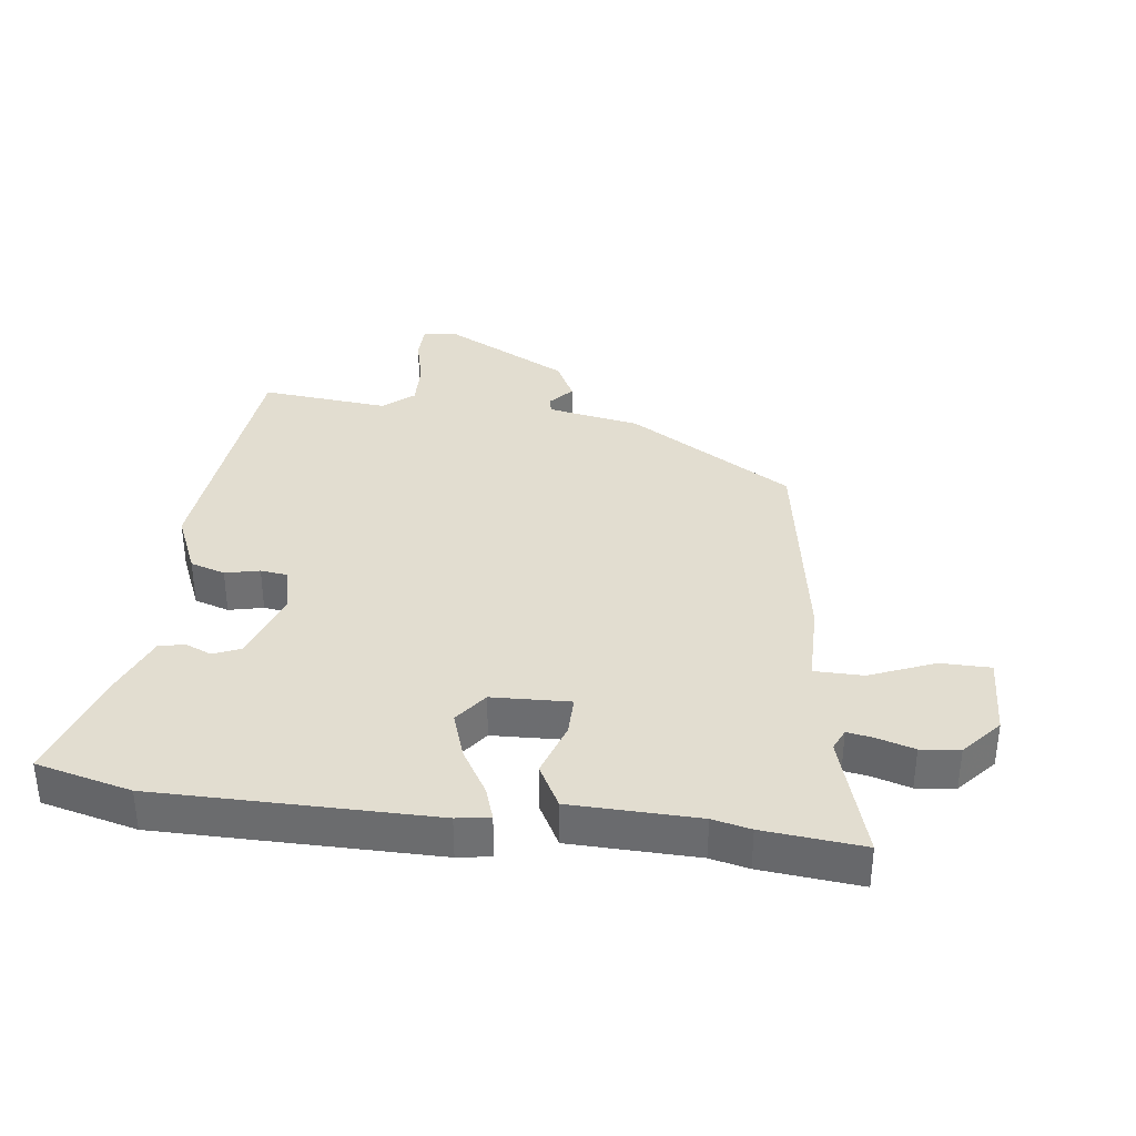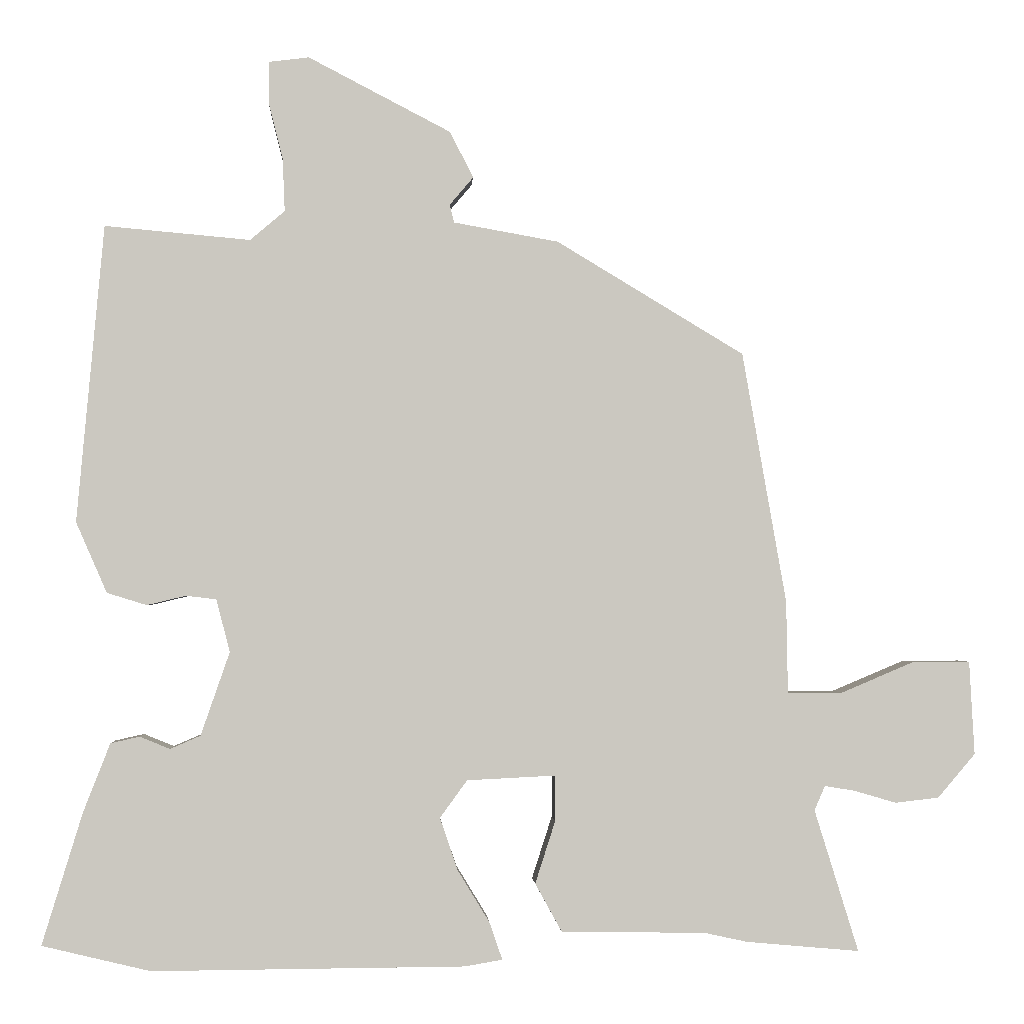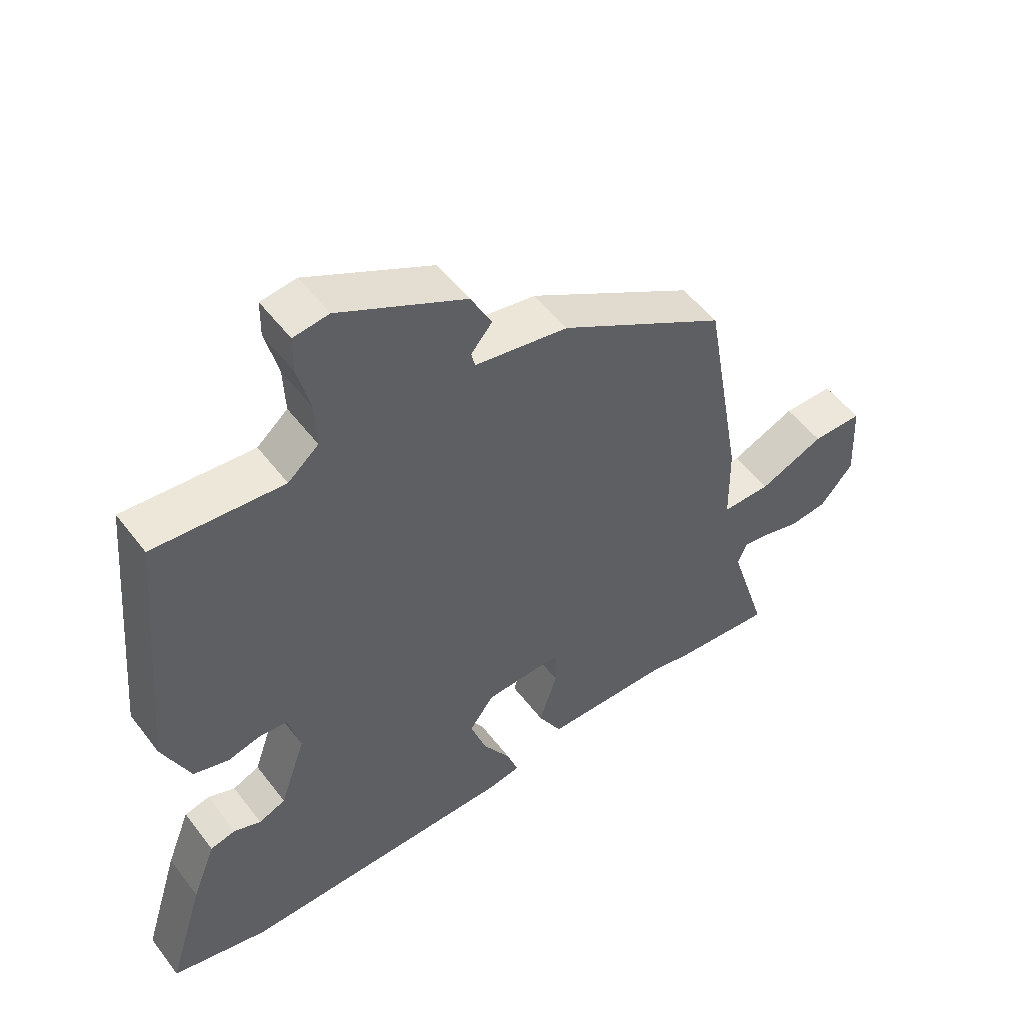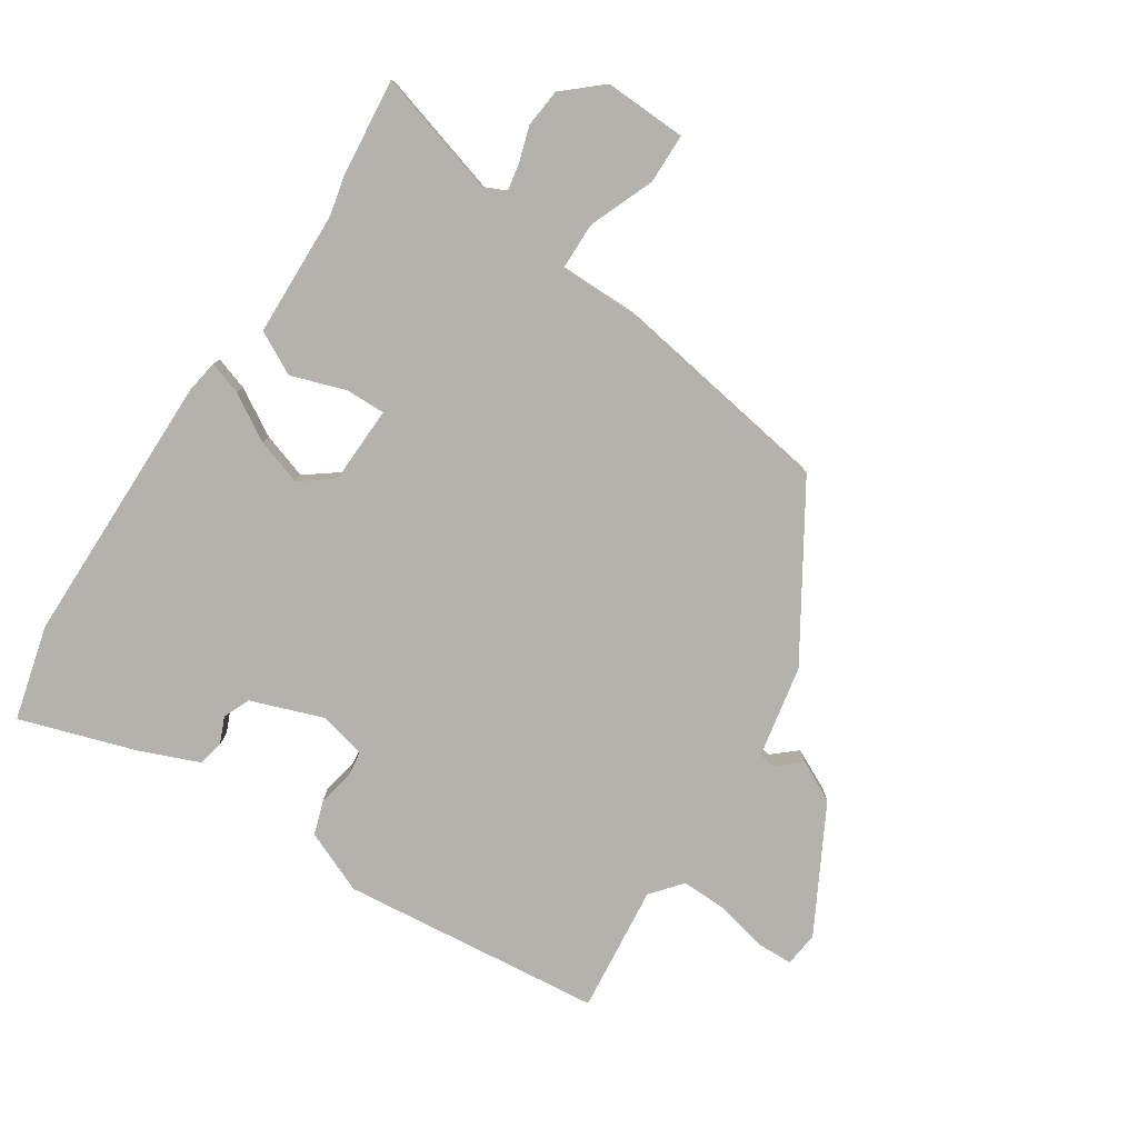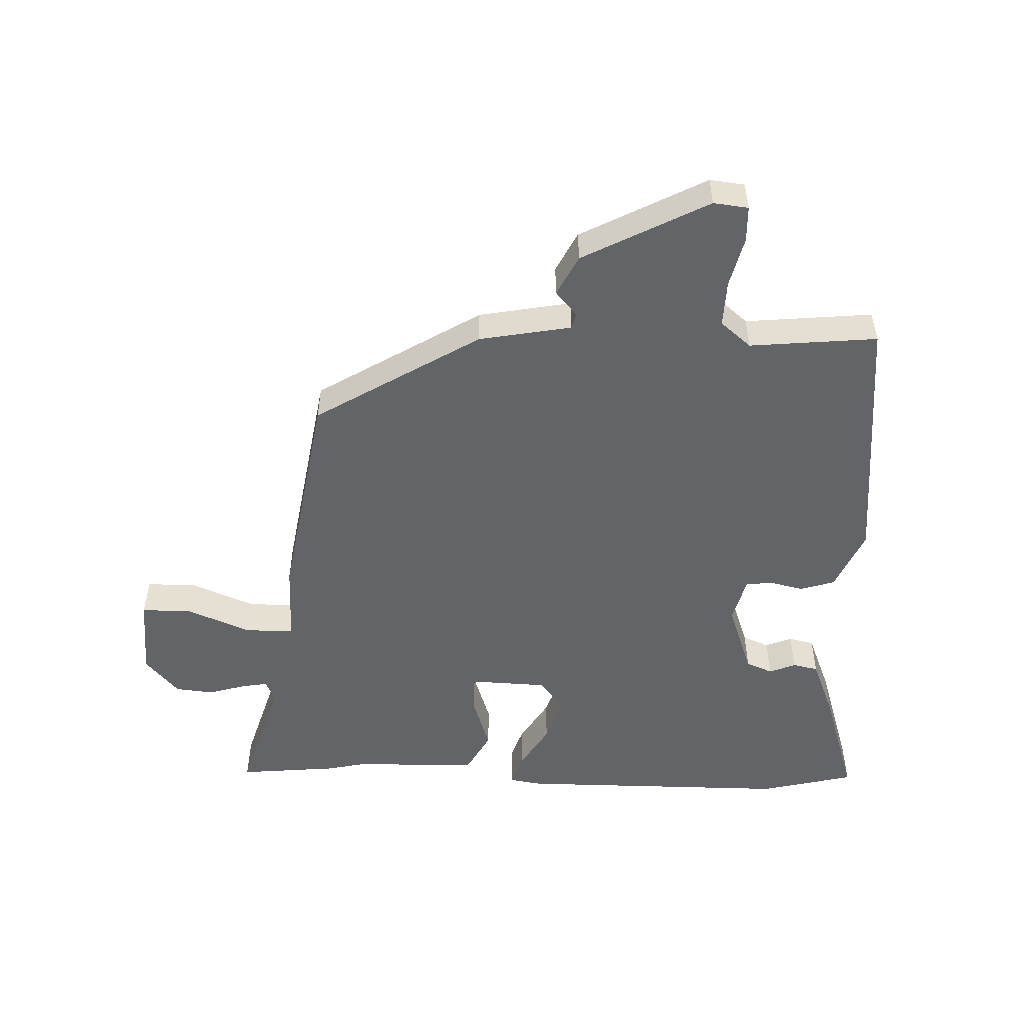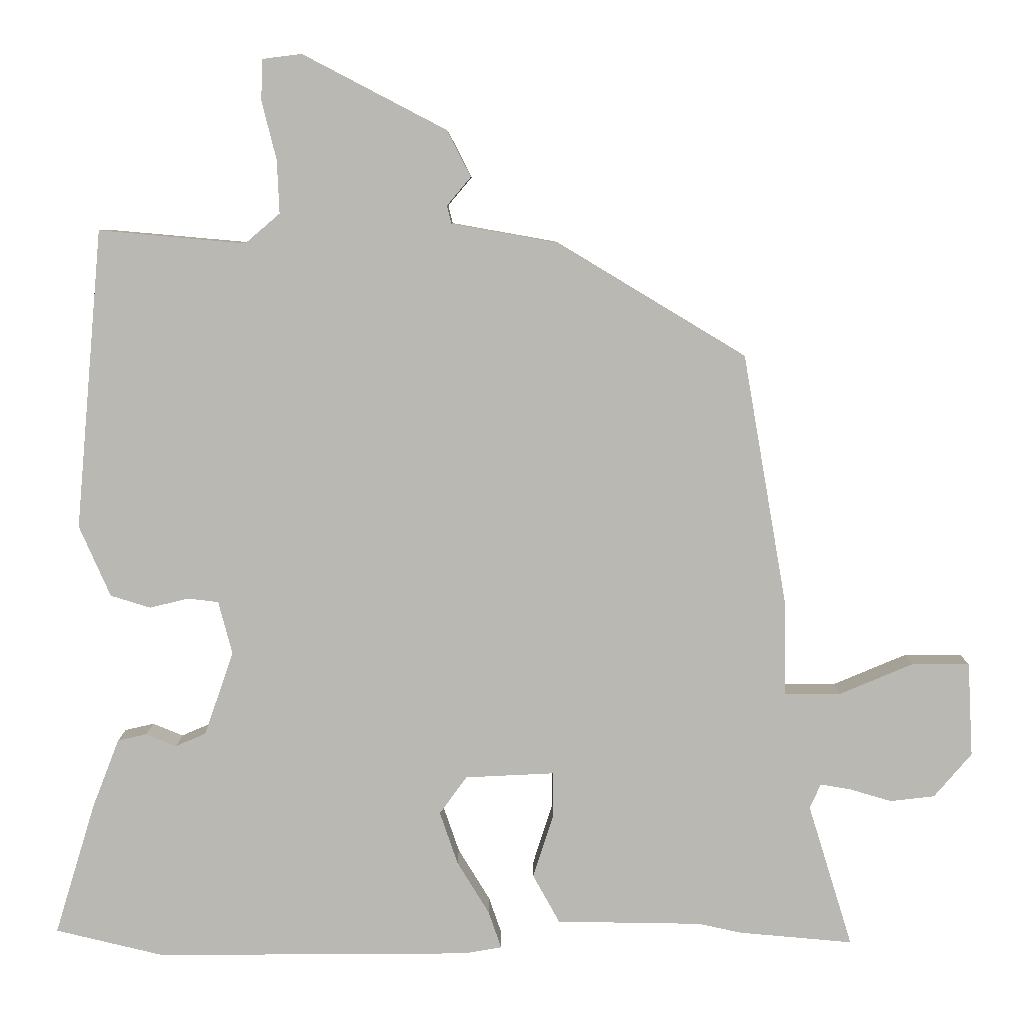
<metadata>
{"format":"obj","ext":"obj","renderer":"f3d","projection":"perspective","resolution":1024,"background":"white","views":[{"elev":35.4,"azim":-172.3,"up":"+Y"},{"elev":-2.0,"azim":176.8,"up":"+Z"},{"elev":52.4,"azim":143.7,"up":"+Z"},{"elev":-79.6,"azim":-122.3,"up":"+Y"},{"elev":-51.1,"azim":-1.5,"up":"+Y"},{"elev":7.4,"azim":-179.8,"up":"+Z"}]}
</metadata>
<code>
v 0.444 0.07 0.503
v 0.481 0.07 0.09
v 0.438 0.07 -0.008
v 0.383 0.07 -0.025
v 0.329 0.07 -0.012
v 0.287 0.07 -0.017
v 0.268 0.07 -0.09
v 0.308 0.07 -0.206
v 0.35 0.07 -0.224
v 0.392 0.07 -0.207
v 0.432 0.07 -0.216
v 0.469 0.07 -0.311
v 0.525 0.07 -0.494
v 0.375 0.07 -0.53
v -0.059 0.07 -0.527
v -0.111 0.07 -0.518
v -0.093 0.07 -0.466
v -0.049 0.07 -0.394
v -0.024 0.07 -0.321
v -0.062 0.07 -0.269
v -0.185 0.07 -0.263
v -0.185 0.07 -0.326
v -0.157 0.07 -0.413
v -0.194 0.07 -0.48
v -0.394 0.07 -0.483
v -0.454 0.07 -0.496
v -0.611 0.07 -0.51
v -0.55 0.07 -0.313
v -0.565 0.07 -0.279
v -0.607 0.07 -0.286
v -0.665 0.07 -0.303
v -0.726 0.07 -0.296
v -0.778 0.07 -0.235
v -0.771 0.07 -0.105
v -0.692 0.07 -0.105
v -0.59 0.07 -0.148
v -0.513 0.07 -0.148
v -0.511 0.07 -0.02
v -0.45 0.07 0.329
v -0.189 0.07 0.486
v -0.043 0.07 0.512
v -0.037 0.07 0.537
v -0.07 0.07 0.576
v -0.037 0.07 0.64
v 0.161 0.07 0.743
v 0.216 0.07 0.736
v 0.217 0.07 0.679
v 0.197 0.07 0.599
v 0.194 0.07 0.526
v 0.242 0.07 0.485
v 0.444 0 0.503
v 0.481 0 0.09
v 0.438 0 -0.008
v 0.383 0 -0.025
v 0.329 0 -0.012
v 0.287 0 -0.017
v 0.268 0 -0.09
v 0.308 0 -0.206
v 0.35 0 -0.224
v 0.392 0 -0.207
v 0.432 0 -0.216
v 0.469 0 -0.311
v 0.525 0 -0.494
v 0.375 0 -0.53
v -0.059 0 -0.527
v -0.111 0 -0.518
v -0.093 0 -0.466
v -0.049 0 -0.394
v -0.024 0 -0.321
v -0.062 0 -0.269
v -0.185 0 -0.263
v -0.185 0 -0.326
v -0.157 0 -0.413
v -0.194 0 -0.48
v -0.394 0 -0.483
v -0.454 0 -0.496
v -0.611 0 -0.51
v -0.55 0 -0.313
v -0.565 0 -0.279
v -0.607 0 -0.286
v -0.665 0 -0.303
v -0.726 0 -0.296
v -0.778 0 -0.235
v -0.771 0 -0.105
v -0.692 0 -0.105
v -0.59 0 -0.148
v -0.513 0 -0.148
v -0.511 0 -0.02
v -0.45 0 0.329
v -0.189 0 0.486
v -0.043 0 0.512
v -0.037 0 0.537
v -0.07 0 0.576
v -0.037 0 0.64
v 0.161 0 0.743
v 0.216 0 0.736
v 0.217 0 0.679
v 0.197 0 0.599
v 0.194 0 0.526
v 0.242 0 0.485
f 45 46 47 48
f 45 48 49
f 42 43 44 45
f 41 42 45 49
f 40 41 49 50
f 37 38 39 40
f 33 34 35 36
f 33 36 37
f 30 31 32 33
f 29 30 33 37
f 28 29 37 40
f 25 26 27 28
f 22 23 24 25
f 21 22 25 28
f 15 16 17 18
f 15 18 19
f 14 15 19
f 13 14 19 20
f 9 10 11 12
f 8 9 12 13
f 2 3 4 5
f 50 1 2 5
f 50 5 6
f 21 28 40 50
f 20 21 50 6
f 8 13 20
f 7 8 20
f 6 7 20
f 98 97 96 95
f 99 98 95
f 95 94 93 92
f 99 95 92 91
f 100 99 91 90
f 90 89 88 87
f 86 85 84 83
f 87 86 83
f 83 82 81 80
f 87 83 80 79
f 90 87 79 78
f 78 77 76 75
f 75 74 73 72
f 78 75 72 71
f 68 67 66 65
f 69 68 65
f 69 65 64
f 70 69 64 63
f 62 61 60 59
f 63 62 59 58
f 55 54 53 52
f 55 52 51 100
f 56 55 100
f 100 90 78 71
f 56 100 71 70
f 70 63 58
f 70 58 57
f 70 57 56
f 1 51 52 2
f 2 52 53 3
f 3 53 54 4
f 4 54 55 5
f 5 55 56 6
f 6 56 57 7
f 7 57 58 8
f 8 58 59 9
f 9 59 60 10
f 10 60 61 11
f 11 61 62 12
f 12 62 63 13
f 13 63 64 14
f 14 64 65 15
f 15 65 66 16
f 16 66 67 17
f 17 67 68 18
f 18 68 69 19
f 19 69 70 20
f 20 70 71 21
f 21 71 72 22
f 22 72 73 23
f 23 73 74 24
f 24 74 75 25
f 25 75 76 26
f 26 76 77 27
f 27 77 78 28
f 28 78 79 29
f 29 79 80 30
f 30 80 81 31
f 31 81 82 32
f 32 82 83 33
f 33 83 84 34
f 34 84 85 35
f 35 85 86 36
f 36 86 87 37
f 37 87 88 38
f 38 88 89 39
f 39 89 90 40
f 40 90 91 41
f 41 91 92 42
f 42 92 93 43
f 43 93 94 44
f 44 94 95 45
f 45 95 96 46
f 46 96 97 47
f 47 97 98 48
f 48 98 99 49
f 49 99 100 50
f 50 100 51 1

</code>
